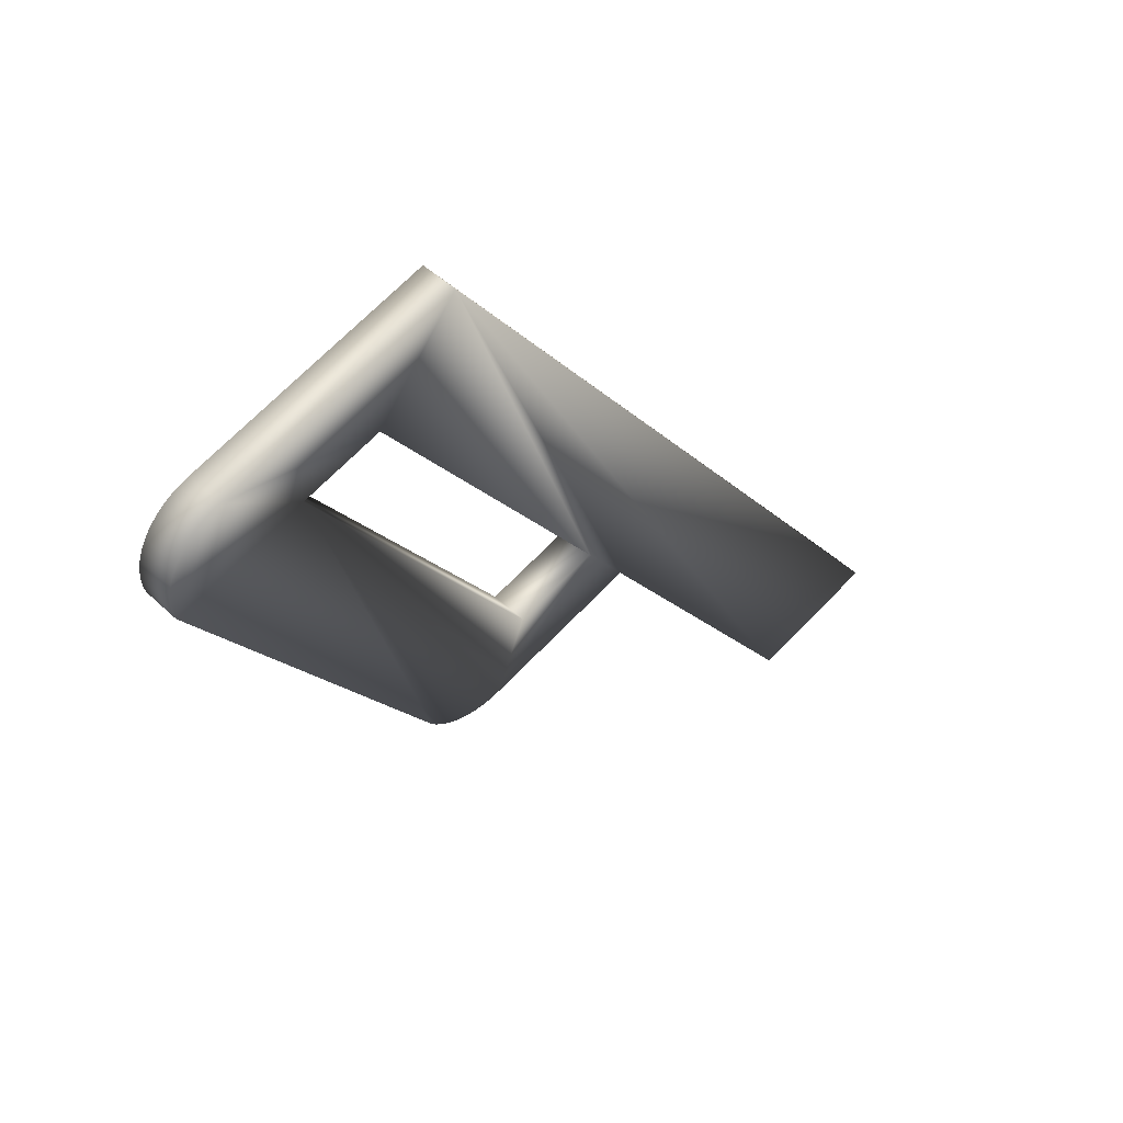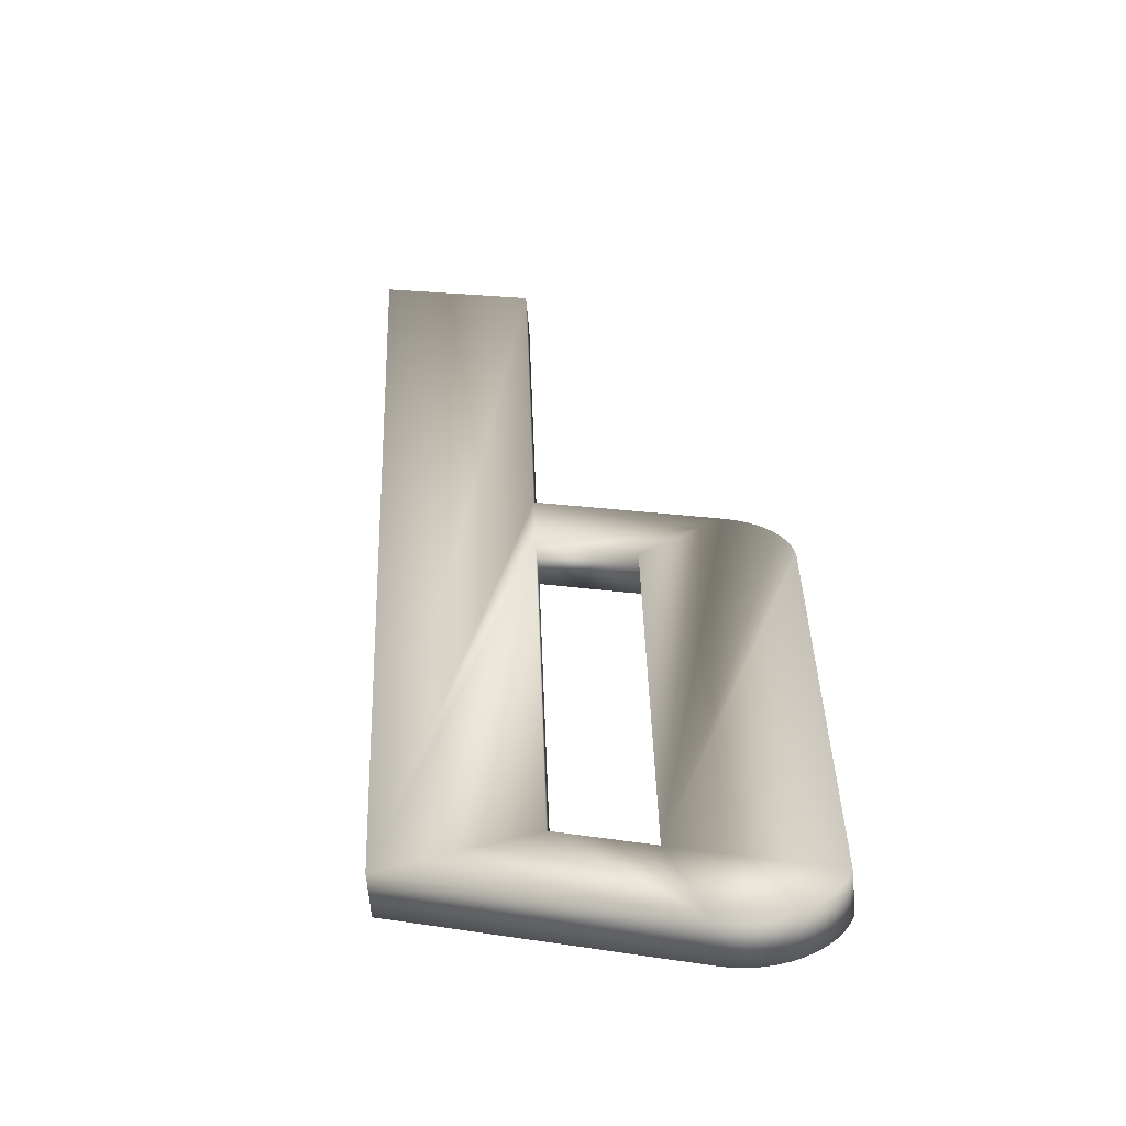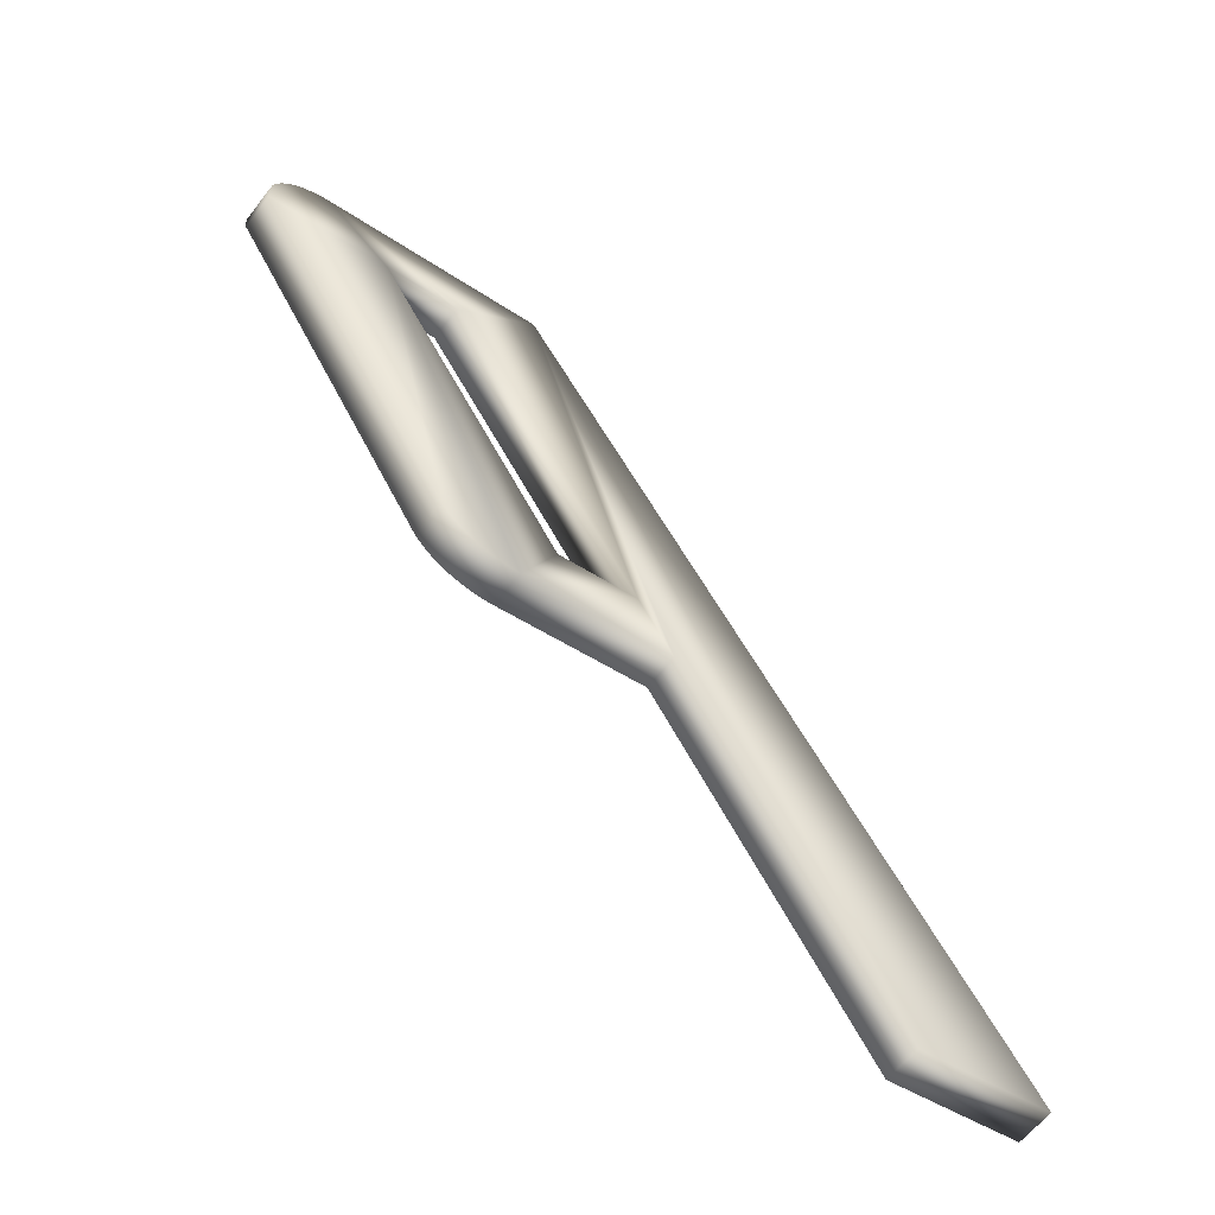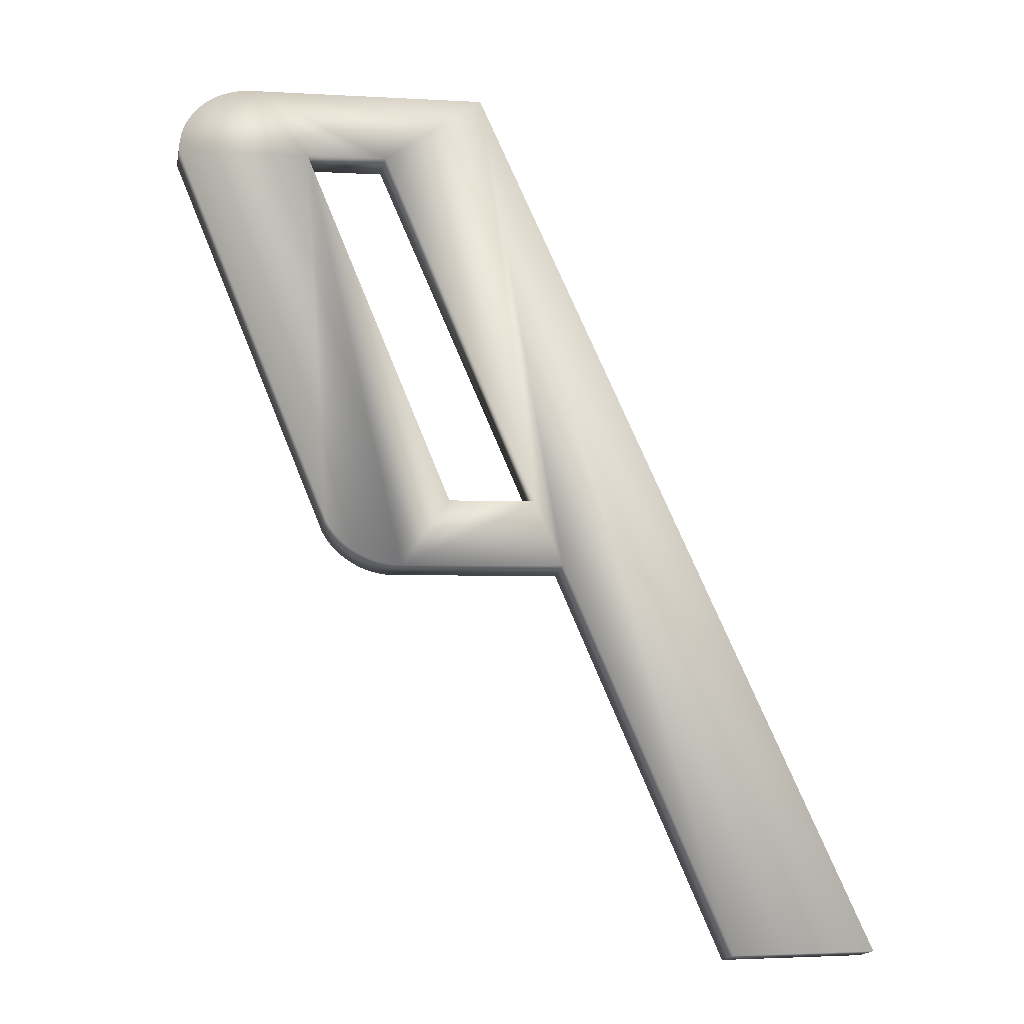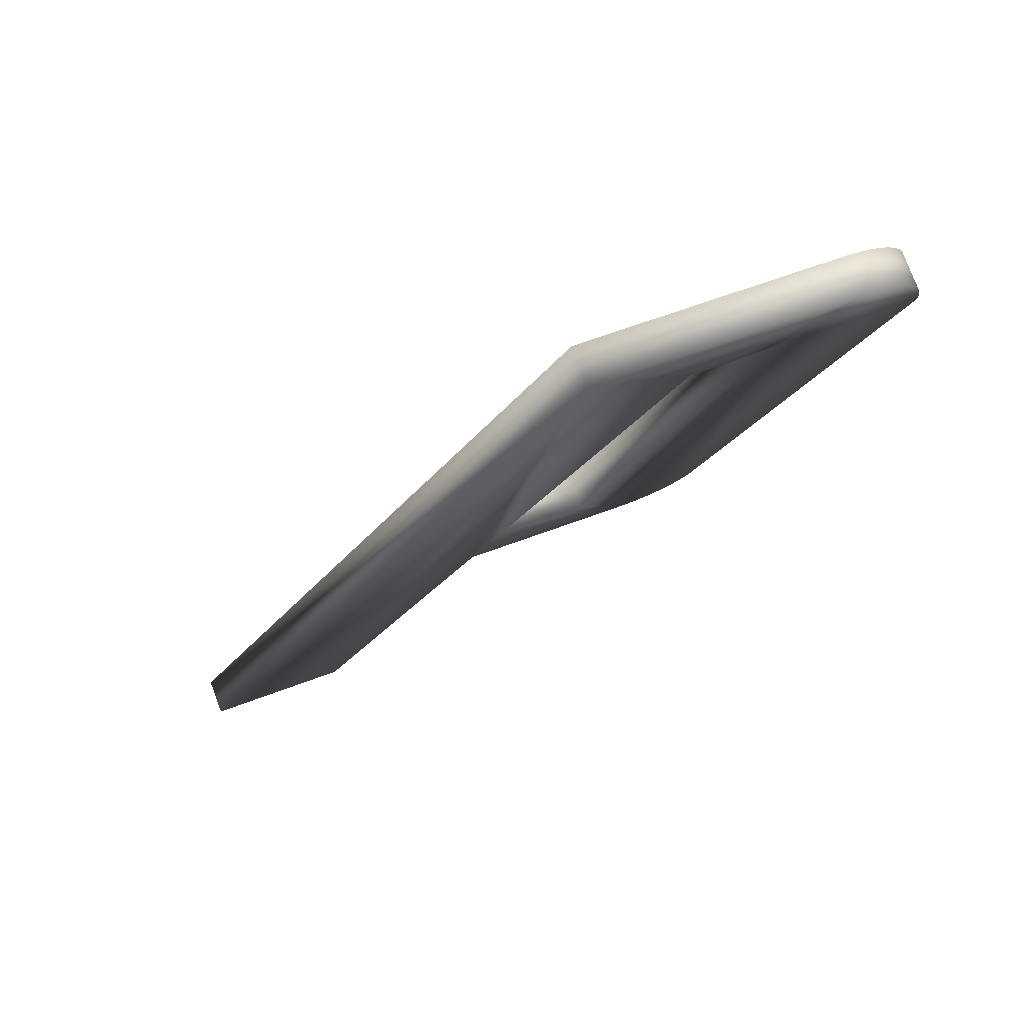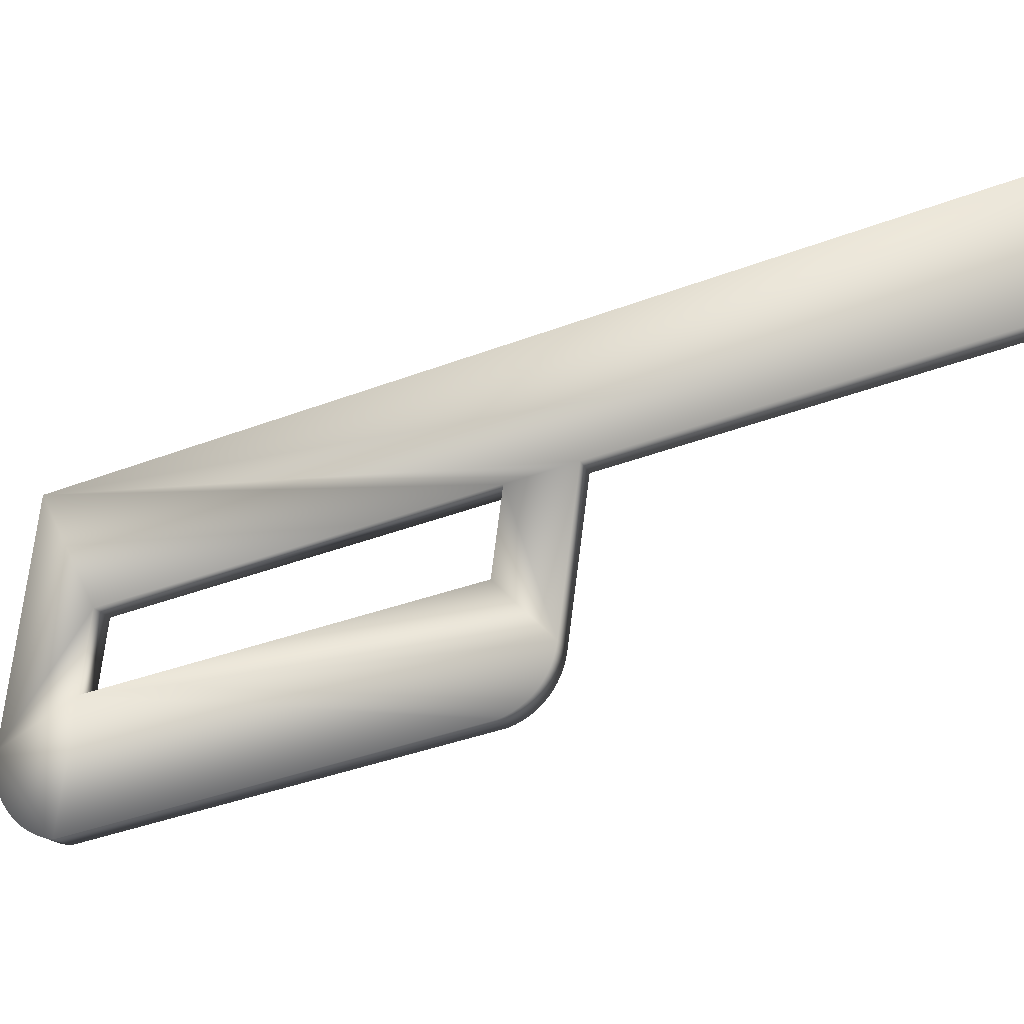
<metadata>
{"format":"obj","ext":"obj","renderer":"f3d","projection":"perspective","resolution":1024,"background":"white","views":[{"elev":70.0,"azim":-45.7,"up":"+Y"},{"elev":15.6,"azim":-160.7,"up":"+Z"},{"elev":-42.4,"azim":-39.2,"up":"+Y"},{"elev":-2.4,"azim":-11.9,"up":"+Y"},{"elev":61.3,"azim":158.7,"up":"+Y"},{"elev":75.3,"azim":-82.7,"up":"+Z"}]}
</metadata>
<code>
o mesh35/mesh35-geometry#mesh35-geometry
v -0.02926 0.1352 -0.1711
v -0.02987 0.1326 -0.1759
v -0.02987 0.134 -0.1708
v -0.02926 0.1338 -0.1762
v -0.03032 0.1314 -0.1756
v -0.03068 0.1302 -0.1698
v -0.02848 0.1362 -0.1714
v -0.03068 0.1289 -0.1749
v -0.03032 0.1328 -0.1704
v -0.02848 0.1349 -0.1765
v -0.03059 0.1301 -0.1752
v -0.02756 0.1372 -0.1716
v -0.03059 0.1315 -0.1701
v -0.02756 0.1358 -0.1768
v -0.02651 0.1381 -0.1719
v -0.02651 0.1367 -0.177
v -0.02535 0.1388 -0.1721
v -0.01063 0.07413 -0.1602
v -0.02535 0.1374 -0.1772
v -0.0241 0.1394 -0.1722
v -0.01063 0.07551 -0.1551
v -0.01181 0.1289 -0.1749
v -0.0241 0.138 -0.1773
v -0.02278 0.1398 -0.1723
v -0.01013 0.07322 -0.16
v -0.01181 0.1302 -0.1698
v -0.02001 0.1387 -0.1775
v -0.02278 0.1384 -0.1774
v -0.0214 0.14 -0.1724
v -0.01013 0.0746 -0.1549
v -0.02001 0.1401 -0.1724
v -0.009545 0.07236 -0.1598
v -0.0214 0.1386 -0.1775
v -0.000133 0.1289 -0.1749
v -0.009545 0.07374 -0.1546
v -0.000133 0.1302 -0.1698
v -0.00887 0.07156 -0.1595
v 0.01481 0.1387 -0.1775
v -0.00887 0.07293 -0.1544
v 0.01481 0.1401 -0.1724
v -0.008114 0.07082 -0.1593
v 0.01964 0.07716 -0.161
v -0.008114 0.07219 -0.1542
v 0.01964 0.07854 -0.1559
v 0.007125 0.07854 -0.1559
v -0.007285 0.07015 -0.1592
v 0.02321 0.06785 -0.1585
v -0.007285 0.07152 -0.154
v 0.02321 0.06922 -0.1534
v 0.06421 0.01538 -0.139
v 0.007125 0.07716 -0.161
v -0.000133 0.06922 -0.1534
v -0.00639 0.06956 -0.159
v 0.0438 0.01401 -0.1441
v -0.000133 0.06785 -0.1585
v -0.00639 0.07093 -0.1539
v 0.0438 0.01538 -0.139
v 0.06421 0.01401 -0.1441
v -0.001234 0.06927 -0.1534
v -0.005438 0.06904 -0.1589
v -0.005438 0.07042 -0.1537
v -0.001234 0.06789 -0.1586
v -0.002325 0.06942 -0.1535
v -0.004436 0.06862 -0.1587
v -0.004436 0.06999 -0.1536
v -0.002325 0.06804 -0.1586
v -0.003396 0.06966 -0.1535
v -0.003396 0.06828 -0.1587
f 1 2 3
f 2 1 4
f 3 2 1
f 4 1 2
f 5 3 2
f 2 3 5
f 6 1 3
f 3 1 6
f 7 4 1
f 1 4 7
f 4 8 2
f 2 8 4
f 3 5 9
f 9 5 3
f 2 8 5
f 5 8 2
f 6 7 1
f 1 7 6
f 6 3 9
f 9 3 6
f 4 7 10
f 10 7 4
f 10 8 4
f 4 8 10
f 11 9 5
f 5 9 11
f 5 8 11
f 11 8 5
f 6 12 7
f 7 12 6
f 6 9 13
f 13 9 6
f 12 10 7
f 7 10 12
f 14 8 10
f 10 8 14
f 9 11 13
f 13 11 9
f 8 13 11
f 11 13 8
f 6 15 12
f 12 15 6
f 13 8 6
f 6 8 13
f 10 12 14
f 14 12 10
f 16 8 14
f 14 8 16
f 6 17 15
f 15 17 6
f 16 12 15
f 15 12 16
f 18 6 8
f 8 6 18
f 12 16 14
f 14 16 12
f 19 8 16
f 16 8 19
f 6 20 17
f 17 20 6
f 19 15 17
f 17 15 19
f 15 19 16
f 16 19 15
f 6 18 21
f 21 18 6
f 22 18 8
f 8 18 22
f 23 8 19
f 19 8 23
f 6 24 20
f 20 24 6
f 23 17 20
f 20 17 23
f 17 23 19
f 19 23 17
f 25 21 18
f 18 21 25
f 21 26 6
f 6 26 21
f 22 25 18
f 18 25 22
f 22 8 27
f 27 8 22
f 28 8 23
f 23 8 28
f 6 29 24
f 24 29 6
f 28 20 24
f 24 20 28
f 20 28 23
f 23 28 20
f 21 25 30
f 30 25 21
f 30 26 21
f 21 26 30
f 6 26 31
f 31 26 6
f 22 32 25
f 25 32 22
f 27 8 33
f 33 8 27
f 27 34 22
f 22 34 27
f 33 8 28
f 28 8 33
f 6 31 29
f 29 31 6
f 33 24 29
f 29 24 33
f 24 33 28
f 28 33 24
f 32 30 25
f 25 30 32
f 35 26 30
f 30 26 35
f 36 31 26
f 26 31 36
f 22 37 32
f 32 37 22
f 29 27 33
f 33 27 29
f 38 34 27
f 27 34 38
f 36 22 34
f 34 22 36
f 27 29 31
f 31 29 27
f 30 32 35
f 35 32 30
f 39 26 35
f 35 26 39
f 36 40 31
f 31 40 36
f 22 36 26
f 26 36 22
f 22 41 37
f 37 41 22
f 37 35 32
f 32 35 37
f 38 42 34
f 34 42 38
f 31 38 27
f 27 38 31
f 42 36 34
f 34 36 42
f 43 26 39
f 39 26 43
f 35 37 39
f 39 37 35
f 44 40 36
f 36 40 44
f 38 31 40
f 40 31 38
f 45 22 26
f 26 22 45
f 22 46 41
f 41 46 22
f 41 39 37
f 37 39 41
f 38 47 42
f 42 47 38
f 36 42 44
f 44 42 36
f 48 26 43
f 43 26 48
f 39 41 43
f 43 41 39
f 49 40 44
f 44 40 49
f 50 38 40
f 40 38 50
f 22 45 51
f 51 45 22
f 52 45 26
f 26 45 52
f 22 53 46
f 46 53 22
f 48 41 46
f 46 41 48
f 38 54 47
f 47 54 38
f 55 42 47
f 47 42 55
f 42 45 44
f 44 45 42
f 56 26 48
f 48 26 56
f 41 48 43
f 43 48 41
f 57 40 49
f 49 40 57
f 44 52 49
f 49 52 44
f 38 50 58
f 58 50 38
f 40 57 50
f 50 57 40
f 45 42 51
f 51 42 45
f 51 55 22
f 22 55 51
f 52 44 45
f 45 44 52
f 52 26 59
f 59 26 52
f 22 60 53
f 53 60 22
f 56 46 53
f 53 46 56
f 46 56 48
f 48 56 46
f 54 38 58
f 58 38 54
f 54 49 47
f 47 49 54
f 42 55 51
f 51 55 42
f 49 55 47
f 47 55 49
f 61 26 56
f 56 26 61
f 49 54 57
f 57 54 49
f 55 49 52
f 52 49 55
f 50 54 58
f 58 54 50
f 54 50 57
f 57 50 54
f 22 55 62
f 62 55 22
f 59 26 63
f 63 26 59
f 62 52 59
f 59 52 62
f 22 64 60
f 60 64 22
f 61 53 60
f 60 53 61
f 53 61 56
f 56 61 53
f 65 26 61
f 61 26 65
f 52 62 55
f 55 62 52
f 22 62 66
f 66 62 22
f 63 26 67
f 67 26 63
f 66 59 63
f 63 59 66
f 59 66 62
f 62 66 59
f 22 68 64
f 64 68 22
f 65 60 64
f 64 60 65
f 60 65 61
f 61 65 60
f 67 26 65
f 65 26 67
f 22 66 68
f 68 66 22
f 68 63 67
f 67 63 68
f 63 68 66
f 66 68 63
f 67 64 68
f 68 64 67
f 64 67 65
f 65 67 64

</code>
